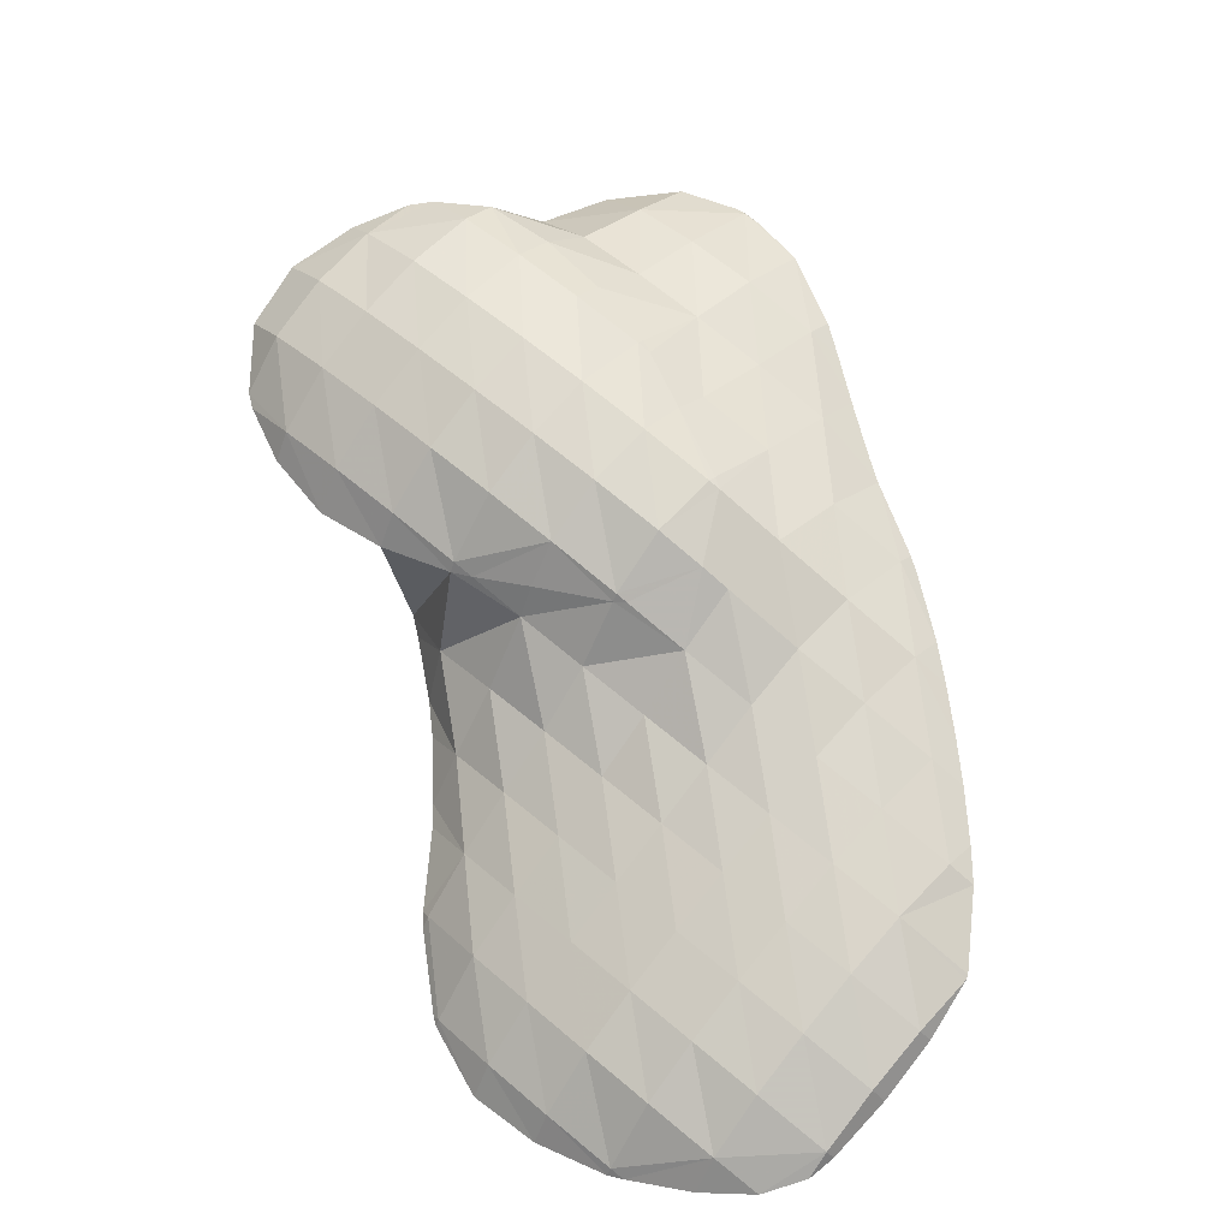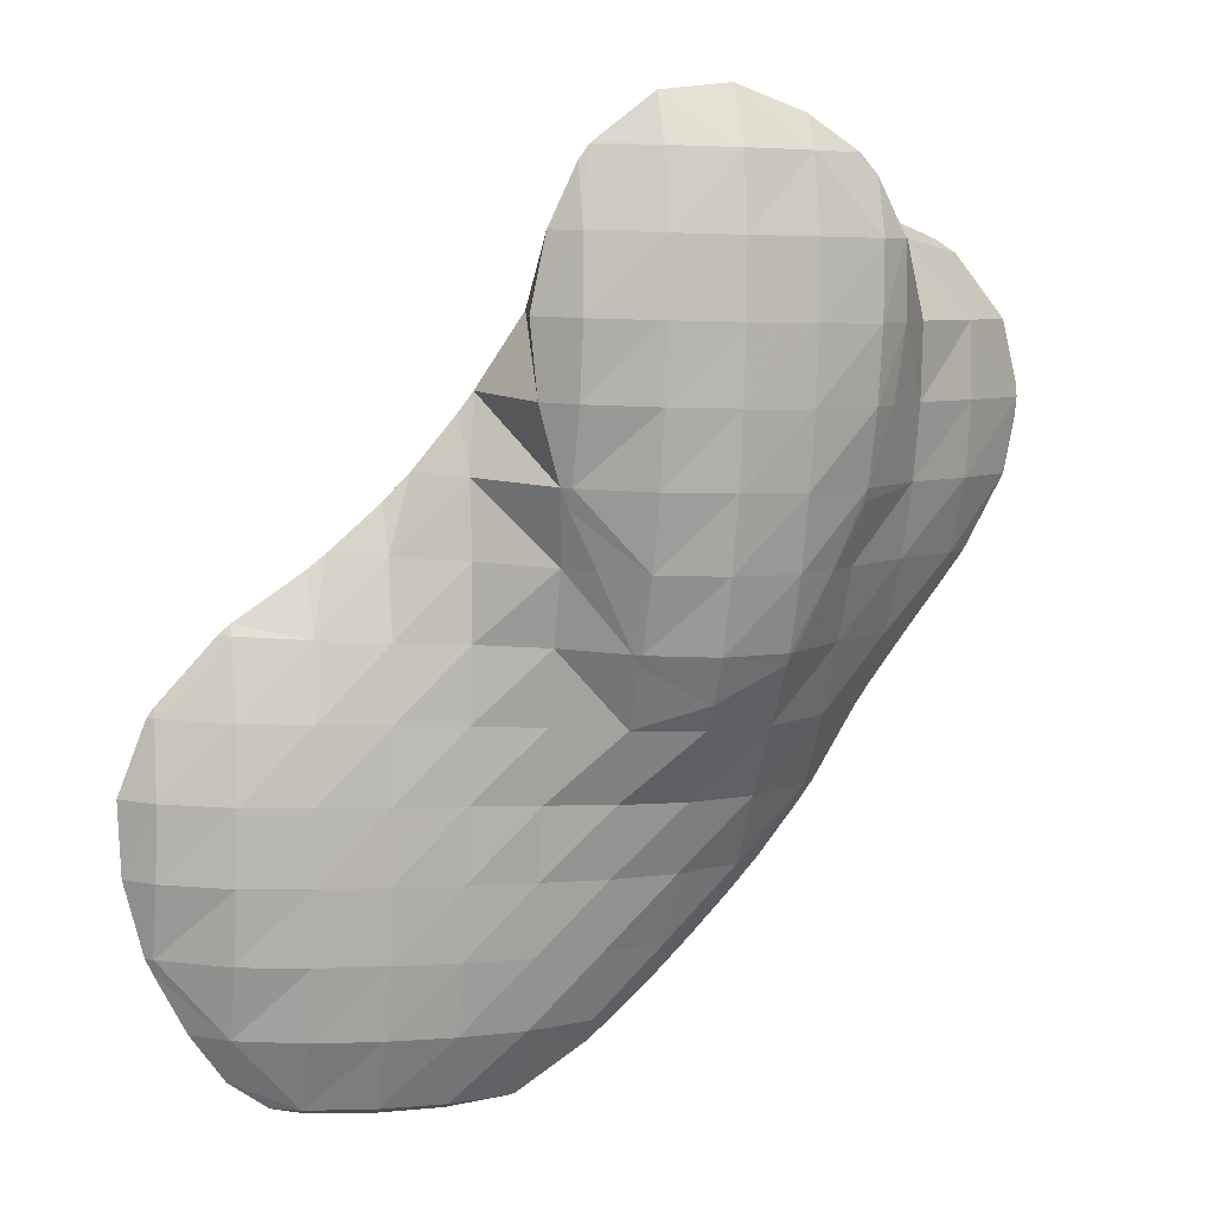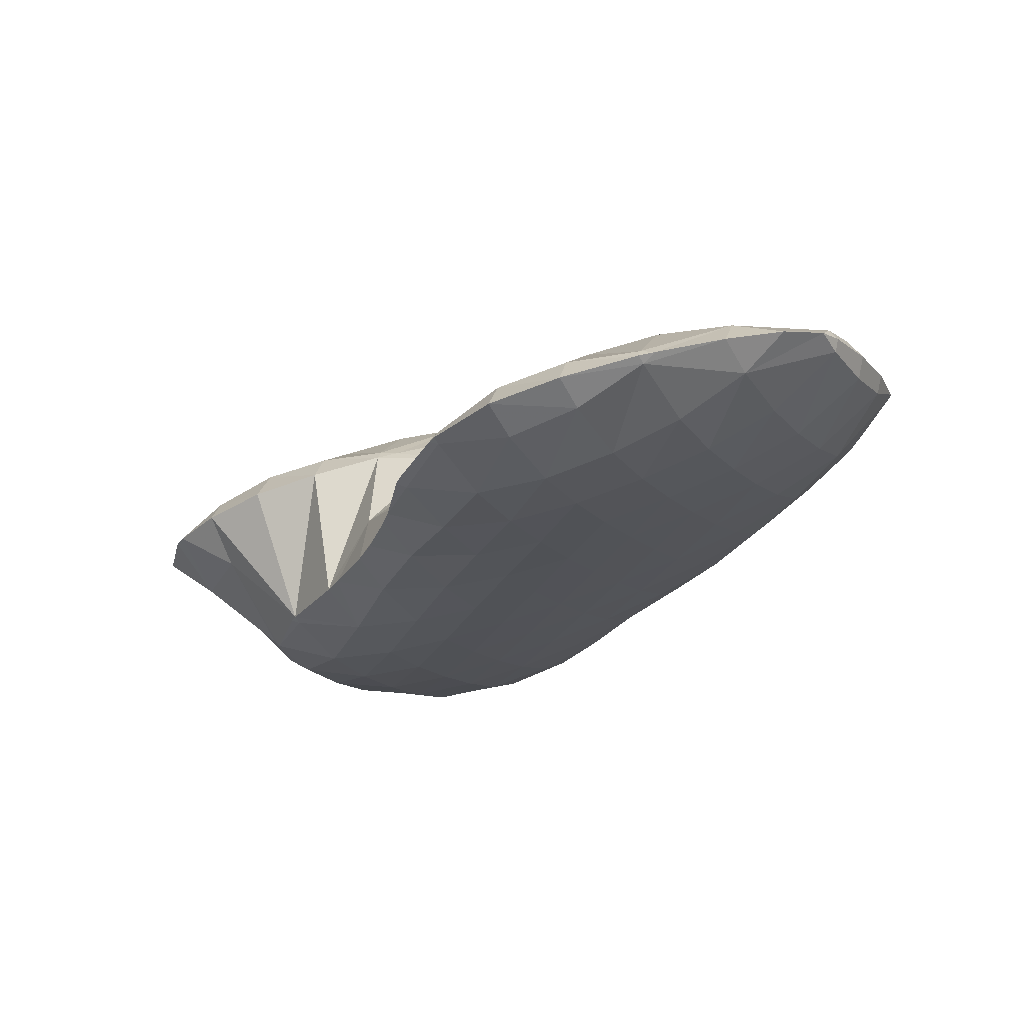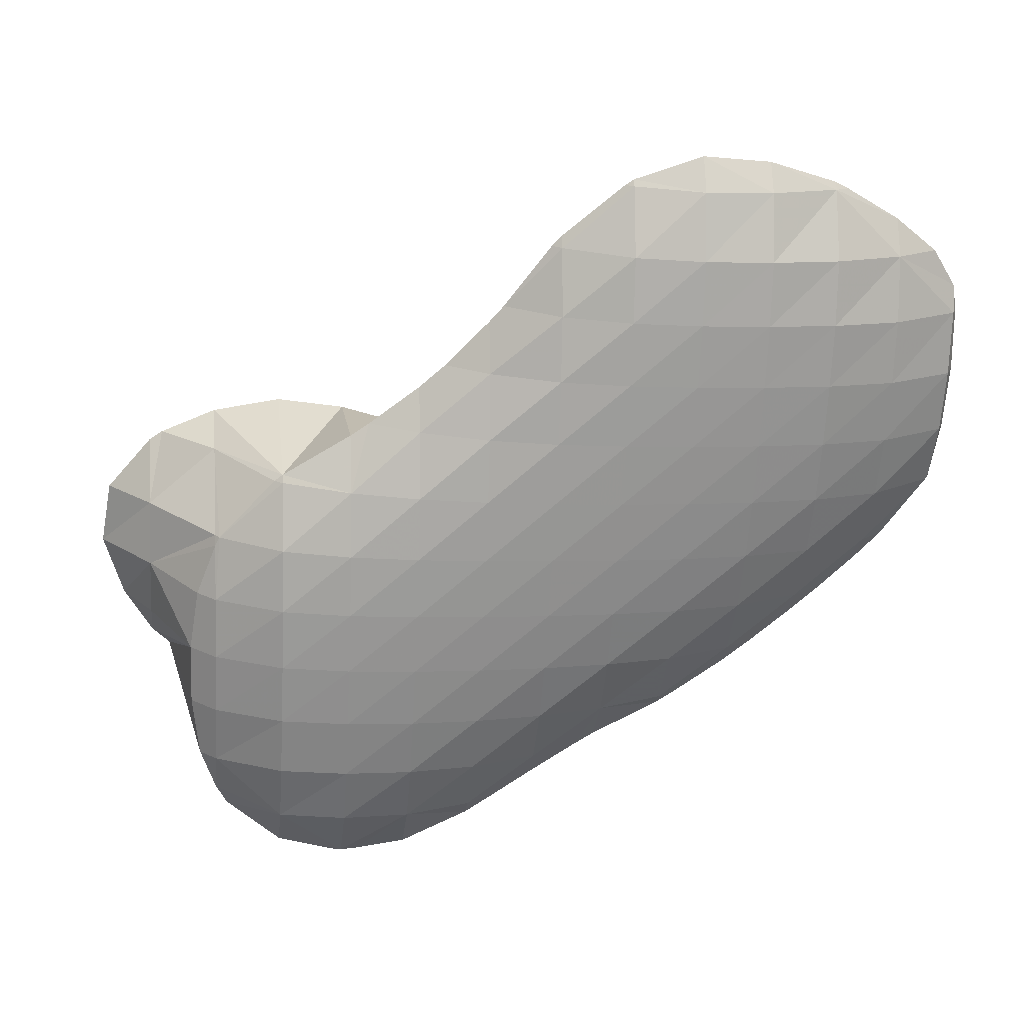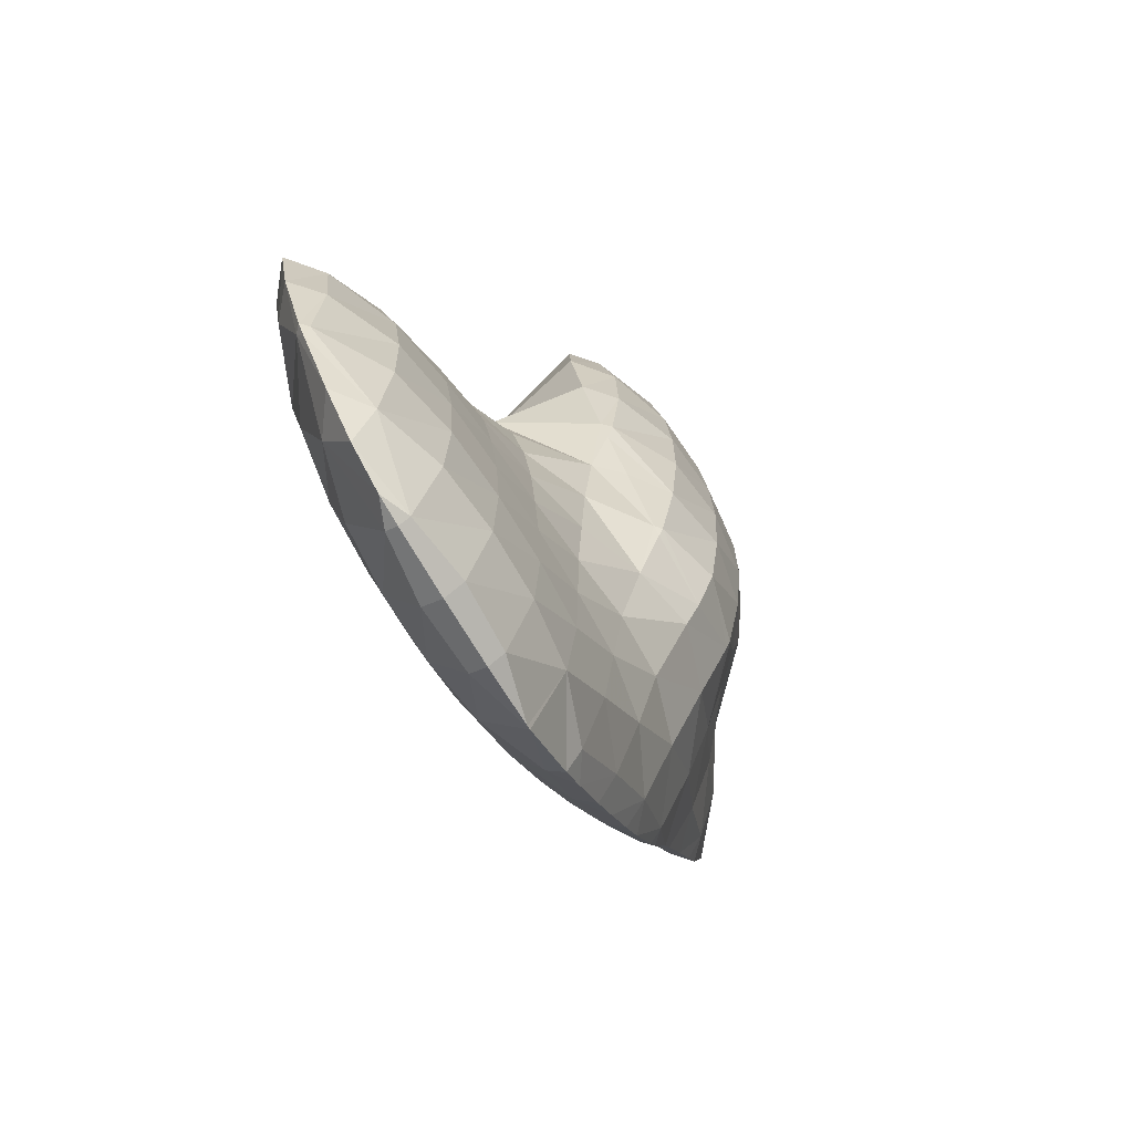
<metadata>
{"format":"obj","ext":"obj","renderer":"f3d","projection":"perspective","resolution":1024,"background":"white","views":[{"elev":66.9,"azim":-53.9,"up":"+Z"},{"elev":17.5,"azim":-27.0,"up":"+Y"},{"elev":-26.9,"azim":-67.9,"up":"+Z"},{"elev":-78.3,"azim":-97.1,"up":"+Z"},{"elev":-62.8,"azim":-72.3,"up":"+Y"}]}
</metadata>
<code>
v 302.7 222.9 120.4
v 302.8 223.1 120.4
v 302.8 222.8 120.3
v 302.8 221.1 120.1
v 301.9 221.3 120.5
v 302.6 219.5 120.4
v 301.9 219.6 120.7
v 302.4 217.9 121
v 302.2 218 121.1
v 302.3 217.6 121.1
v 304.2 224.4 120.5
v 304.5 224.6 120.5
v 304.5 224.4 120.3
v 304.5 222.6 119.8
v 304.4 220.9 119.8
v 304.2 219.3 120
v 304 217.7 120.4
v 302.9 216.3 121.5
v 303.8 216.1 121.1
v 303.5 215.2 121.8
v 306.1 225.6 120.7
v 306.1 224.2 120
v 306.1 222.5 119.8
v 305.9 220.8 119.9
v 305.8 219.2 120.1
v 305.6 217.5 120.5
v 305.4 215.9 121
v 304.4 214.5 122.1
v 305 214.4 121.9
v 305 214.3 122.2
v 306.5 225.9 120.7
v 307.8 226.8 120.8
v 307.8 225.7 120.3
v 307.7 224 120
v 307.6 222.3 120
v 307.4 220.7 120.1
v 307.3 219 120.4
v 307.1 217.4 120.7
v 306.9 215.8 121.2
v 306.6 214.3 122.1
v 306.5 214.1 122.6
v 308.4 227.4 120.8
v 309.4 228.5 120.9
v 309.4 227.2 120.4
v 309.4 225.5 120.1
v 309.3 223.9 120.1
v 309.1 222.2 120.2
v 309 220.6 120.4
v 308.8 218.9 120.7
v 308.6 217.3 121
v 308.4 215.7 121.5
v 308.1 214.2 122.5
v 308 214.1 122.9
v 311 230.5 120.9
v 311.2 230.7 120.9
v 311.2 230.5 120.8
v 311.1 228.7 120.3
v 309.8 229 120.9
v 311 227.1 120.2
v 310.9 225.4 120.2
v 310.8 223.7 120.3
v 310.6 222.1 120.5
v 310.5 220.4 120.7
v 310.3 218.8 121
v 310.1 217.2 121.4
v 309.8 215.6 122
v 309.4 214.2 123.1
v 309.5 214.2 123.2
v 312.8 231.9 121
v 312.8 230.3 120.4
v 312.7 228.6 120.2
v 312.6 226.9 120.3
v 312.4 225.3 120.4
v 312.3 223.6 120.6
v 312.1 222 120.8
v 311.9 220.3 121.1
v 311.7 218.7 121.5
v 311.5 217.1 122
v 311.2 215.6 122.9
v 311.1 215.1 123.3
v 313 232 121
v 314.3 232.4 121.2
v 314.4 231.9 120.9
v 314.4 230.1 120.4
v 314.2 228.4 120.4
v 314.1 226.8 120.5
v 313.9 225.1 120.7
v 313.8 223.5 120.9
v 313.6 221.9 121.2
v 313.4 220.3 121.6
v 313.2 218.7 122.1
v 312.9 217.1 122.9
v 311.8 215.6 123.4
v 312.7 216.5 123.5
v 315.9 232.4 121.5
v 315.9 231.7 121.1
v 315.9 230 120.7
v 315.8 228.3 120.7
v 315.6 226.7 120.8
v 315.4 225 121.1
v 315.3 223.4 121.4
v 315.1 221.8 121.7
v 314.8 220.2 122.2
v 314.6 218.7 123
v 313.5 217.2 123.5
v 314.4 218 123.5
v 317.4 232.3 121.9
v 317.4 231.6 121.4
v 317.4 229.9 121
v 317.2 228.2 121
v 317.1 226.6 121.2
v 316.9 225 121.5
v 316.7 223.4 121.9
v 316.5 221.8 122.5
v 316.2 220.2 123.3
v 315.1 218.7 123.6
v 316.1 219.8 123.6
v 318.8 232 122.2
v 318.9 231.6 121.9
v 318.8 229.8 121.4
v 318.7 228.1 121.5
v 318.5 226.5 121.7
v 318.3 224.9 122.1
v 318.1 223.3 122.8
v 317.5 221.8 123.6
v 317.8 222.3 123.6
v 316.4 220.2 123.6
v 319.8 231.5 122.5
v 320.3 231.2 122.6
v 320.3 229.8 122.1
v 320.2 228.1 122.1
v 320 226.5 122.4
v 319.7 224.9 123.1
v 318.8 223.4 123.6
v 319.6 224.3 123.6
v 321.3 229.8 123.1
v 321.5 228.4 123.3
v 321.5 228.1 123.3
v 321.1 226.5 123.5
v 321.4 227.7 123.4
v 320.1 224.9 123.6
v 321.5 228.1 123.4
v 302.8 222.9 120.5
v 302.5 221.3 121.2
v 302.4 219.7 121.4
v 302.3 218 121.2
v 304.4 224.4 120.7
v 304.1 222.9 121.6
v 303.9 221.3 122.1
v 303.8 219.7 122.3
v 303.6 218 122.4
v 303.5 216.3 122.2
v 305.8 224.4 121.7
v 305.6 222.8 122.3
v 305.4 221.2 122.7
v 305.2 219.6 122.9
v 305.1 217.9 123
v 304.9 216.3 123
v 304.9 214.5 122.5
v 307.5 225.9 121.7
v 307.2 224.4 122.4
v 307 222.8 122.9
v 306.8 221.1 123.1
v 306.7 219.5 123.3
v 306.5 217.9 123.5
v 306.4 216.2 123.4
v 306.4 214.4 123
v 309.1 227.5 122.2
v 308.8 226 122.8
v 308.6 224.3 123.2
v 308.5 222.7 123.4
v 308.3 221.1 123.6
v 308.2 219.4 123.7
v 308 217.7 123.8
v 307.9 216.1 123.7
v 307.9 214.3 123.2
v 310.1 232.7 123.7
v 310.8 234 123.7
v 310.9 232.5 122.7
v 309.6 231.1 123.9
v 309.7 229.4 124.2
v 310 227.8 124.5
v 310.1 227.3 124.6
v 310.1 226 124.2
v 310 224.3 124.1
v 309.9 222.7 124.1
v 309.8 221 124
v 309.7 219.3 124
v 309.5 217.6 124
v 309.5 215.9 123.9
v 311 234.3 123.7
v 312.4 235.2 123.8
v 312.5 234 122.9
v 312.8 232.1 121.1
v 310.6 226.1 124.9
v 311.2 224.4 125.3
v 311.3 224.1 125.4
v 311.3 222.6 124.9
v 311.3 220.9 124.5
v 311.2 219.2 124.3
v 311.1 217.5 124.1
v 311.1 215.7 123.7
v 313.9 235.3 124.1
v 314.1 233.8 122.8
v 312.7 223.2 125.8
v 312.7 222.6 125.5
v 312.8 220.8 124.8
v 312.7 219 124.4
v 312.7 217.3 123.9
v 315.4 234.7 124.5
v 315.5 233.8 123.4
v 314.3 223.9 126
v 314.3 222.4 125.4
v 314.4 220.6 124.6
v 314.4 218.8 124
v 316.4 233.9 124.8
v 316.8 233.4 125
v 315.4 225.7 125.9
v 316.1 225.6 125.5
v 316.1 227 125.9
v 316.1 223.9 125.1
v 314.5 224.1 126
v 316.1 222.1 124.5
v 316.1 220.3 123.8
v 318.6 231.8 123.3
v 317.3 232.2 125.3
v 318.2 230.3 124.6
v 317.2 230.5 125.5
v 318 228.7 124.9
v 316.8 228.9 125.7
v 317.9 227 124.9
v 316.3 227.3 125.9
v 317.8 225.3 124.6
v 317.8 223.5 124.2
v 319.9 230 123.8
v 319.7 228.4 124.2
v 319.6 226.8 124.3
v 319.5 225 123.9
v 321.4 228.1 123.4
v 310.6 232.7 124.4
v 310.3 231.1 124.8
v 310.2 229.5 124.9
v 310.1 227.8 124.7
v 312.2 234.3 124.6
v 311.9 232.7 125.2
v 311.7 231.1 125.6
v 311.6 229.5 125.8
v 311.5 227.8 125.8
v 311.4 226.1 125.7
v 311.3 224.4 125.5
v 313.7 234.2 125.1
v 313.4 232.6 125.7
v 313.2 231 126
v 313.1 229.4 126.2
v 312.9 227.7 126.4
v 312.8 226 126.3
v 312.7 224.3 126.2
v 315.2 234.1 125.1
v 314.9 232.5 125.8
v 314.8 230.9 126.2
v 314.6 229.2 126.4
v 314.5 227.6 126.5
v 314.4 225.9 126.4
v 314.3 224.2 126.1
v 316.5 232.3 125.7
v 316.4 230.7 126
v 316.2 229 126.1
v 316.1 227.3 126
g foo
f 1 2 3
f 1 3 4
f 1 4 5
f 5 4 6
f 5 6 7
f 7 6 8
f 7 8 9
f 10 9 8
f 11 12 13
f 11 13 2
f 2 13 3
f 3 13 14
f 15 4 14
f 4 3 14
f 16 6 15
f 6 4 15
f 17 8 16
f 8 6 16
f 10 8 18
f 18 8 19
f 19 8 17
f 20 18 19
f 21 22 13
f 21 13 12
f 23 14 22
f 14 13 22
f 24 15 23
f 15 14 23
f 25 16 24
f 16 15 24
f 26 17 25
f 17 16 25
f 27 19 26
f 19 17 26
f 20 19 28
f 28 19 29
f 29 19 27
f 30 28 29
f 31 32 33
f 31 33 21
f 21 33 22
f 22 33 34
f 35 23 34
f 23 22 34
f 36 24 35
f 24 23 35
f 37 25 36
f 25 24 36
f 38 26 37
f 26 25 37
f 39 27 38
f 27 26 38
f 40 29 39
f 29 27 39
f 30 29 40
f 30 40 41
f 42 43 44
f 42 44 32
f 32 44 33
f 33 44 45
f 46 34 45
f 34 33 45
f 47 35 46
f 35 34 46
f 48 36 47
f 36 35 47
f 49 37 48
f 37 36 48
f 50 38 49
f 38 37 49
f 51 39 50
f 39 38 50
f 52 40 51
f 40 39 51
f 41 40 52
f 41 52 53
f 54 55 56
f 54 56 57
f 54 57 58
f 58 57 43
f 43 57 44
f 44 57 59
f 60 45 59
f 45 44 59
f 61 46 60
f 46 45 60
f 62 47 61
f 47 46 61
f 63 48 62
f 48 47 62
f 64 49 63
f 49 48 63
f 65 50 64
f 50 49 64
f 66 51 65
f 51 50 65
f 67 52 68
f 68 52 66
f 66 52 51
f 67 53 52
f 69 70 56
f 69 56 55
f 71 57 70
f 57 56 70
f 72 59 71
f 59 57 71
f 73 60 72
f 60 59 72
f 74 61 73
f 61 60 73
f 75 62 74
f 62 61 74
f 76 63 75
f 63 62 75
f 77 64 76
f 64 63 76
f 78 65 77
f 65 64 77
f 79 66 78
f 66 65 78
f 68 66 79
f 68 79 80
f 81 82 83
f 81 83 69
f 69 83 70
f 70 83 84
f 85 71 84
f 71 70 84
f 86 72 85
f 72 71 85
f 87 73 86
f 73 72 86
f 88 74 87
f 74 73 87
f 89 75 88
f 75 74 88
f 90 76 89
f 76 75 89
f 91 77 90
f 77 76 90
f 92 78 91
f 78 77 91
f 93 79 94
f 94 79 92
f 92 79 78
f 93 80 79
f 95 96 83
f 95 83 82
f 97 84 96
f 84 83 96
f 98 85 97
f 85 84 97
f 99 86 98
f 86 85 98
f 100 87 99
f 87 86 99
f 101 88 100
f 88 87 100
f 102 89 101
f 89 88 101
f 103 90 102
f 90 89 102
f 104 91 103
f 91 90 103
f 105 92 106
f 106 92 104
f 104 92 91
f 105 94 92
f 107 108 96
f 107 96 95
f 109 97 108
f 97 96 108
f 110 98 109
f 98 97 109
f 111 99 110
f 99 98 110
f 112 100 111
f 100 99 111
f 113 101 112
f 101 100 112
f 114 102 113
f 102 101 113
f 115 103 114
f 103 102 114
f 116 104 117
f 117 104 115
f 115 104 103
f 116 106 104
f 118 119 108
f 118 108 107
f 120 109 119
f 109 108 119
f 121 110 120
f 110 109 120
f 122 111 121
f 111 110 121
f 123 112 122
f 112 111 122
f 124 113 123
f 113 112 123
f 125 114 126
f 126 114 124
f 124 114 113
f 127 115 114
f 127 114 125
f 127 117 115
f 118 128 119
f 129 130 128
f 128 130 119
f 119 130 120
f 131 121 130
f 121 120 130
f 132 122 131
f 122 121 131
f 133 123 132
f 123 122 132
f 134 124 135
f 135 124 133
f 133 124 123
f 134 126 124
f 129 136 130
f 137 138 136
f 136 138 130
f 130 138 131
f 139 132 140
f 140 132 138
f 138 132 131
f 141 133 132
f 141 132 139
f 141 135 133
f 137 142 138
f 142 140 138
f 143 2 1
f 143 1 5
f 143 5 144
f 144 5 7
f 144 7 145
f 145 7 9
f 145 9 146
f 146 9 10
f 147 12 11
f 2 143 11
f 11 143 147
f 147 143 148
f 149 148 144
f 148 143 144
f 150 149 145
f 149 144 145
f 151 150 146
f 150 145 146
f 18 152 10
f 10 152 146
f 146 152 151
f 152 18 20
f 153 21 12
f 153 12 147
f 154 153 148
f 153 147 148
f 155 154 149
f 154 148 149
f 156 155 150
f 155 149 150
f 157 156 151
f 156 150 151
f 158 157 152
f 157 151 152
f 28 159 20
f 20 159 152
f 152 159 158
f 159 28 30
f 160 32 31
f 21 153 31
f 31 153 160
f 160 153 161
f 162 161 154
f 161 153 154
f 163 162 155
f 162 154 155
f 164 163 156
f 163 155 156
f 165 164 157
f 164 156 157
f 166 165 158
f 165 157 158
f 167 166 159
f 166 158 159
f 159 30 41
f 159 41 167
f 168 43 42
f 32 160 42
f 42 160 168
f 168 160 169
f 170 169 161
f 169 160 161
f 171 170 162
f 170 161 162
f 172 171 163
f 171 162 163
f 173 172 164
f 172 163 164
f 174 173 165
f 173 164 165
f 175 174 166
f 174 165 166
f 176 175 167
f 175 166 167
f 167 41 53
f 167 53 176
f 177 178 179
f 55 54 179
f 179 54 177
f 177 54 180
f 58 181 54
f 181 180 54
f 43 168 58
f 168 182 58
f 182 181 58
f 183 182 184
f 182 168 184
f 168 169 184
f 185 184 170
f 184 169 170
f 186 185 171
f 185 170 171
f 187 186 172
f 186 171 172
f 188 187 173
f 187 172 173
f 189 188 174
f 188 173 174
f 190 189 175
f 189 174 175
f 68 190 67
f 67 190 176
f 176 190 175
f 176 53 67
f 191 192 193
f 191 193 178
f 178 193 179
f 179 193 194
f 179 69 55
f 179 194 69
f 183 184 195
f 196 184 185
f 196 195 184
f 197 196 198
f 196 185 198
f 185 186 198
f 199 198 187
f 198 186 187
f 200 199 188
f 199 187 188
f 201 200 189
f 200 188 189
f 202 201 190
f 201 189 190
f 190 68 80
f 190 80 202
f 203 204 193
f 203 193 192
f 82 81 204
f 81 194 204
f 194 193 204
f 194 81 69
f 205 198 206
f 205 197 198
f 207 206 199
f 206 198 199
f 208 207 200
f 207 199 200
f 209 208 201
f 208 200 201
f 94 209 93
f 93 209 202
f 202 209 201
f 202 80 93
f 210 211 204
f 210 204 203
f 204 95 82
f 204 211 95
f 212 206 213
f 212 205 206
f 214 213 207
f 213 206 207
f 215 214 208
f 214 207 208
f 106 215 105
f 105 215 209
f 209 215 208
f 209 94 105
f 210 216 211
f 211 216 95
f 216 217 95
f 217 107 95
f 218 219 220
f 218 221 219
f 218 222 221
f 222 212 221
f 212 213 221
f 213 223 221
f 224 223 214
f 223 213 214
f 117 224 116
f 116 224 215
f 215 224 214
f 215 106 116
f 225 118 226
f 226 118 217
f 217 118 107
f 226 227 225
f 226 228 227
f 228 229 227
f 228 230 229
f 230 231 229
f 230 232 231
f 232 220 231
f 220 219 231
f 219 233 231
f 234 233 221
f 233 219 221
f 126 234 125
f 125 234 223
f 223 234 221
f 224 127 125
f 224 125 223
f 224 117 127
f 225 128 118
f 128 225 129
f 129 225 235
f 235 225 227
f 236 235 229
f 235 227 229
f 237 236 231
f 236 229 231
f 238 237 233
f 237 231 233
f 135 238 134
f 134 238 234
f 234 238 233
f 234 126 134
f 235 136 129
f 136 235 137
f 137 235 239
f 239 235 236
f 140 239 139
f 139 239 237
f 237 239 236
f 238 141 139
f 238 139 237
f 238 135 141
f 239 142 137
f 239 140 142
f 240 178 177
f 240 177 180
f 240 180 241
f 241 180 181
f 241 181 242
f 242 181 182
f 242 182 243
f 243 182 183
f 244 192 191
f 178 240 191
f 191 240 244
f 244 240 245
f 246 245 241
f 245 240 241
f 247 246 242
f 246 241 242
f 248 247 243
f 247 242 243
f 195 249 183
f 183 249 243
f 243 249 248
f 249 195 196
f 249 196 250
f 250 196 197
f 251 203 192
f 251 192 244
f 252 251 245
f 251 244 245
f 253 252 246
f 252 245 246
f 254 253 247
f 253 246 247
f 255 254 248
f 254 247 248
f 256 255 249
f 255 248 249
f 257 256 250
f 256 249 250
f 250 197 205
f 250 205 257
f 258 210 203
f 258 203 251
f 259 258 252
f 258 251 252
f 260 259 253
f 259 252 253
f 261 260 254
f 260 253 254
f 262 261 255
f 261 254 255
f 263 262 256
f 262 255 256
f 264 263 257
f 263 256 257
f 257 205 212
f 257 212 264
f 258 216 210
f 216 258 217
f 217 258 265
f 265 258 259
f 266 265 260
f 265 259 260
f 267 266 261
f 266 260 261
f 268 267 262
f 267 261 262
f 220 268 218
f 218 268 263
f 263 268 262
f 264 222 218
f 264 218 263
f 264 212 222
f 265 226 217
f 266 228 226
f 266 226 265
f 267 230 228
f 267 228 266
f 268 232 230
f 268 230 267
f 268 220 232
g

</code>
